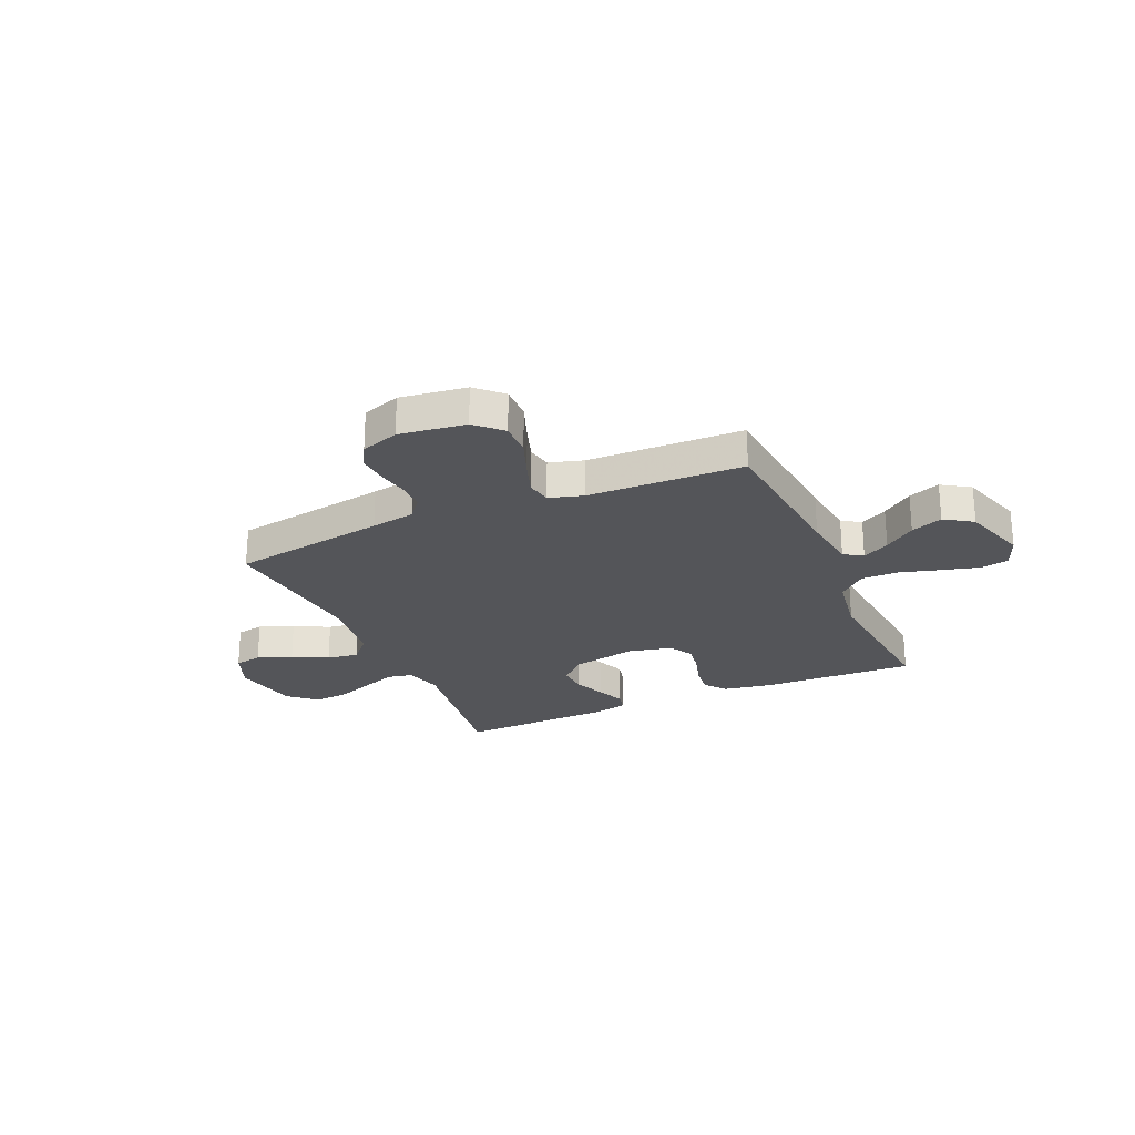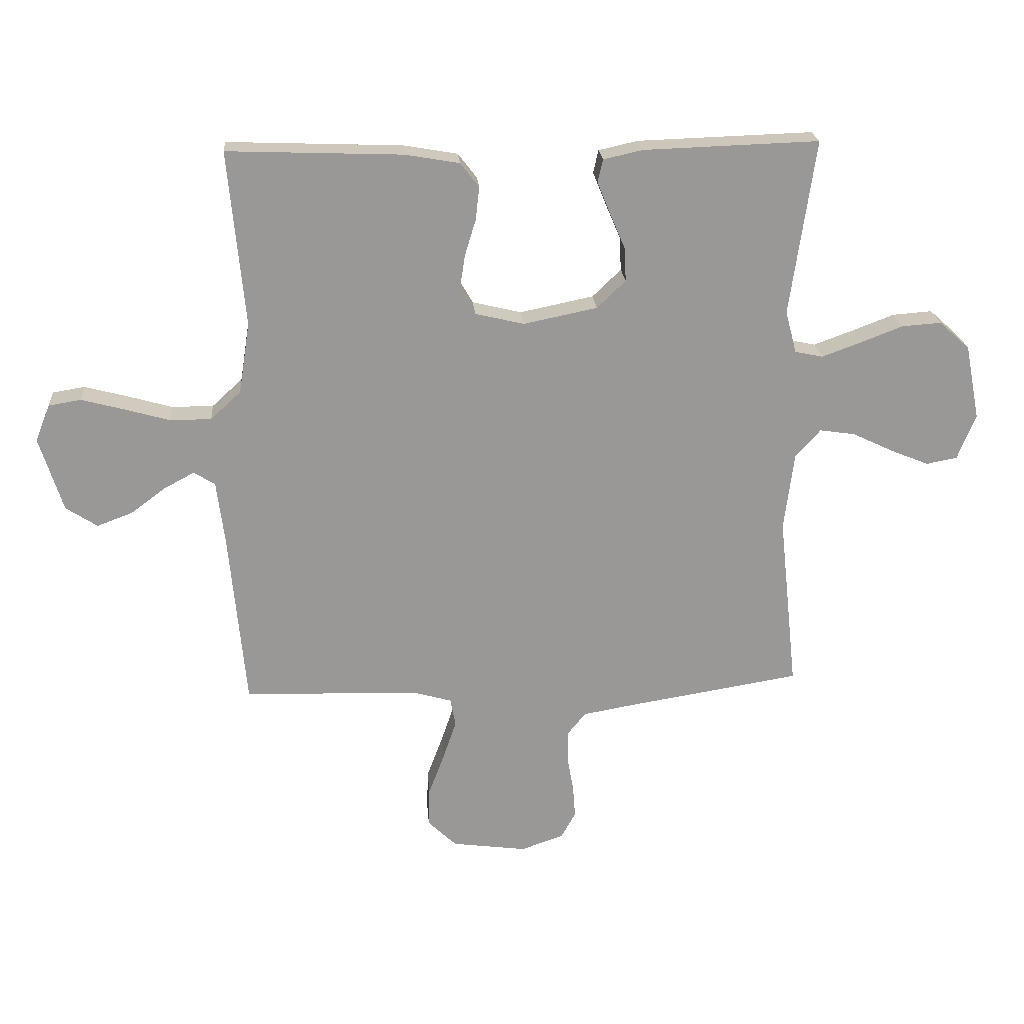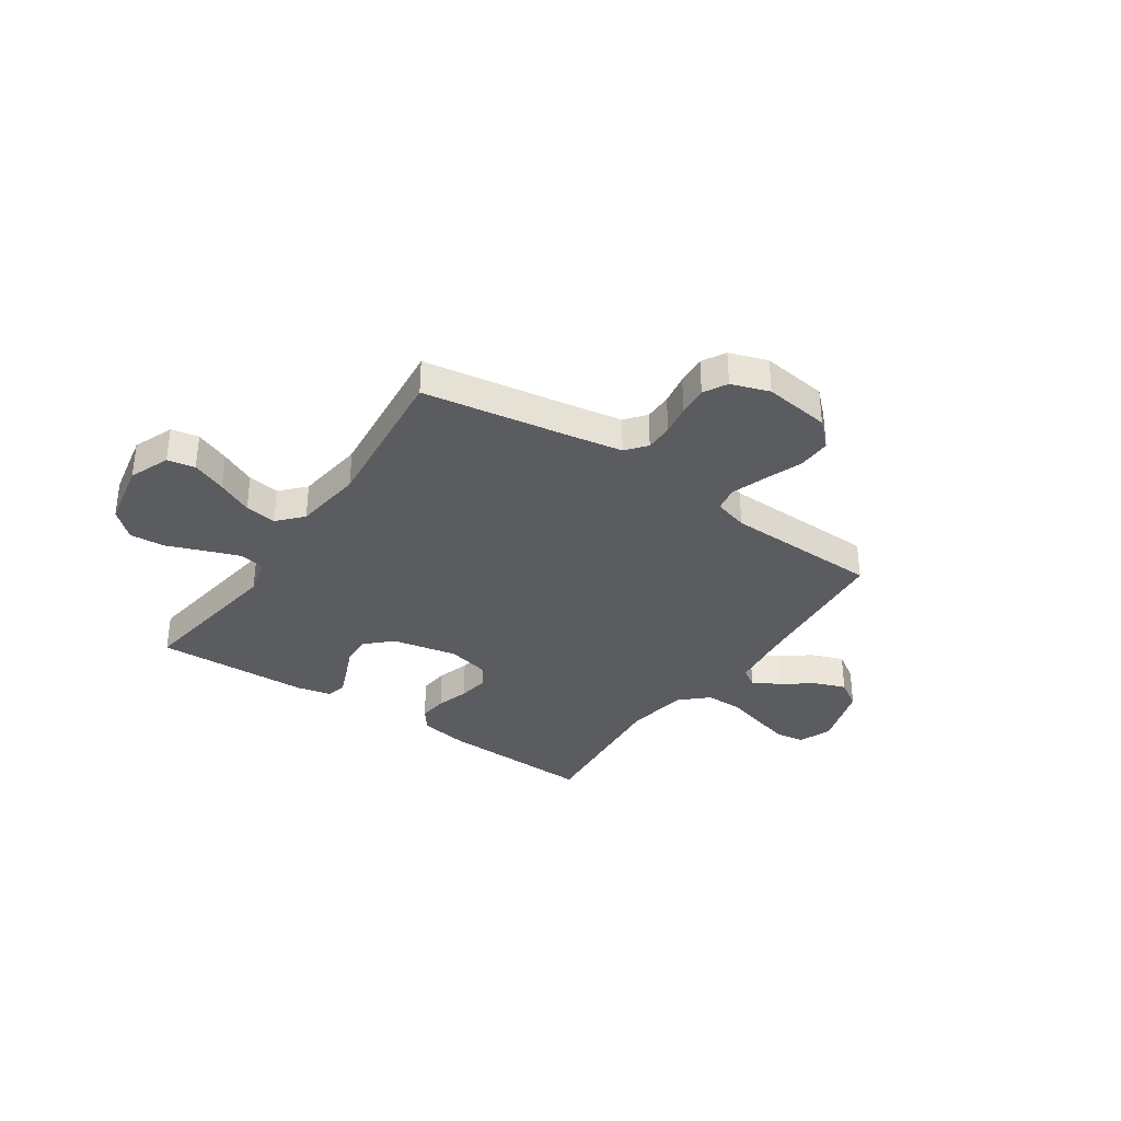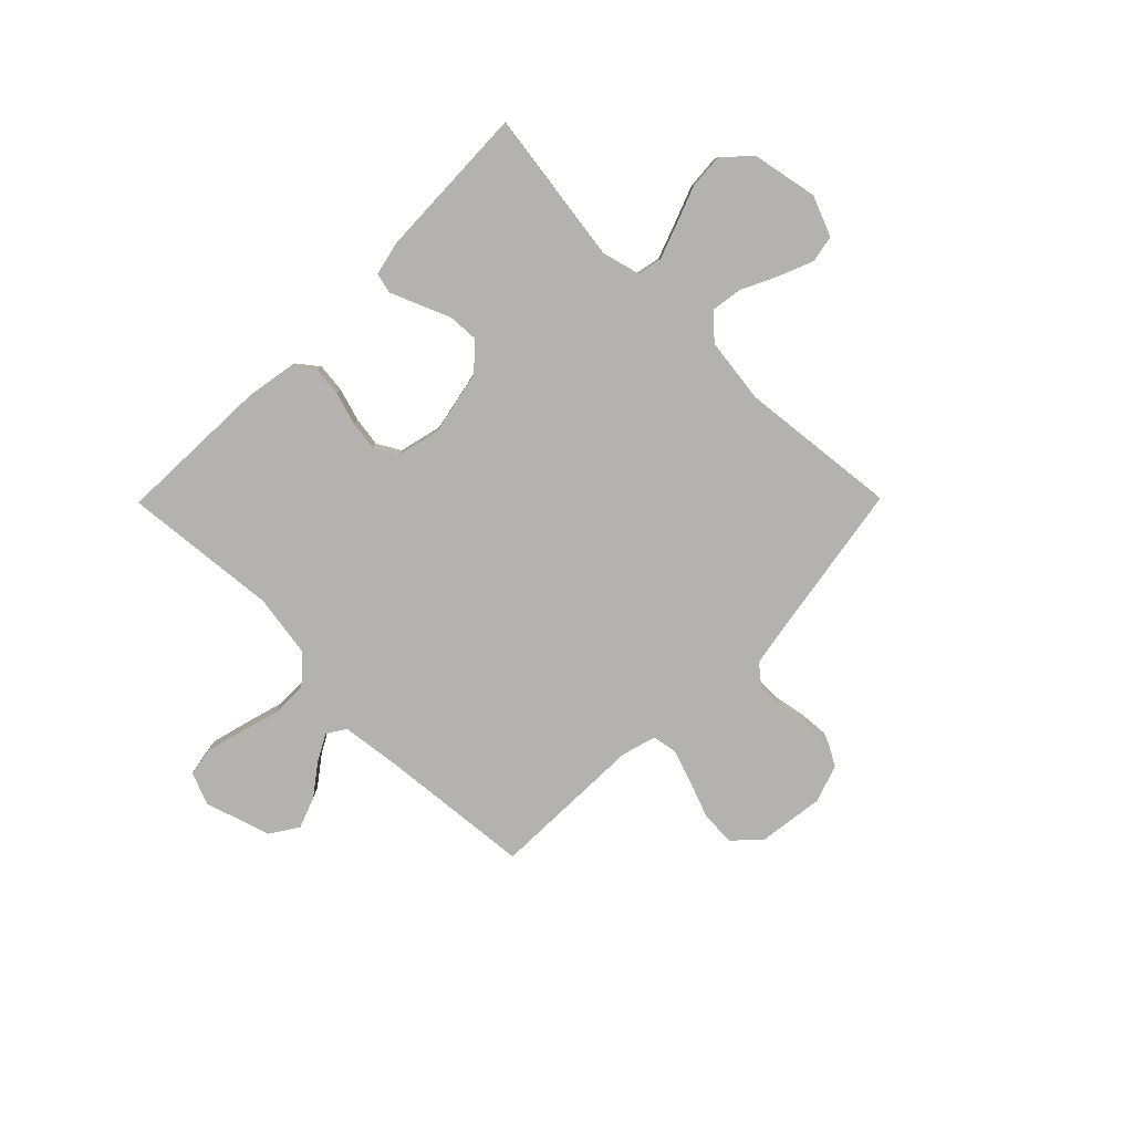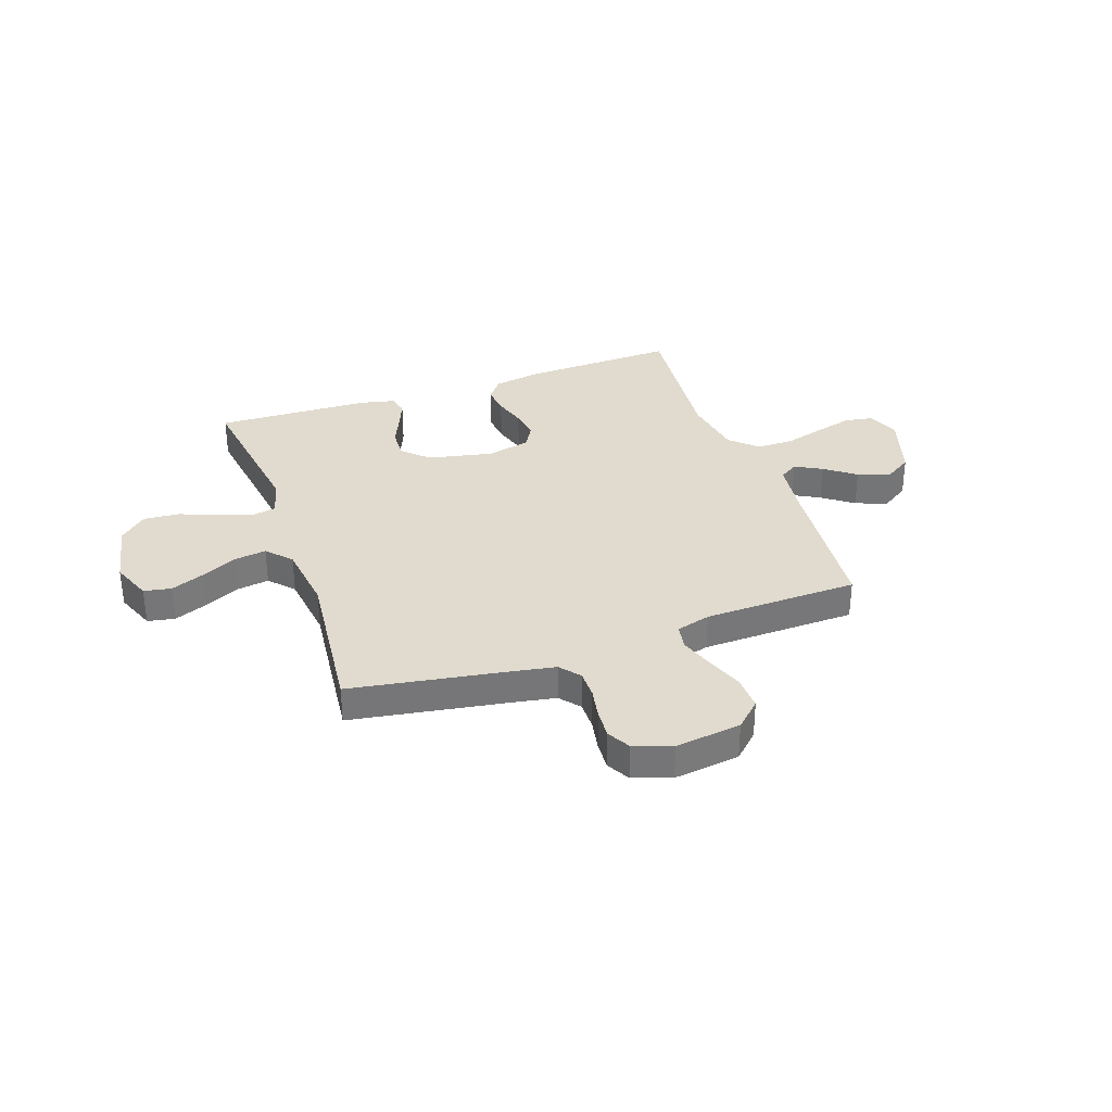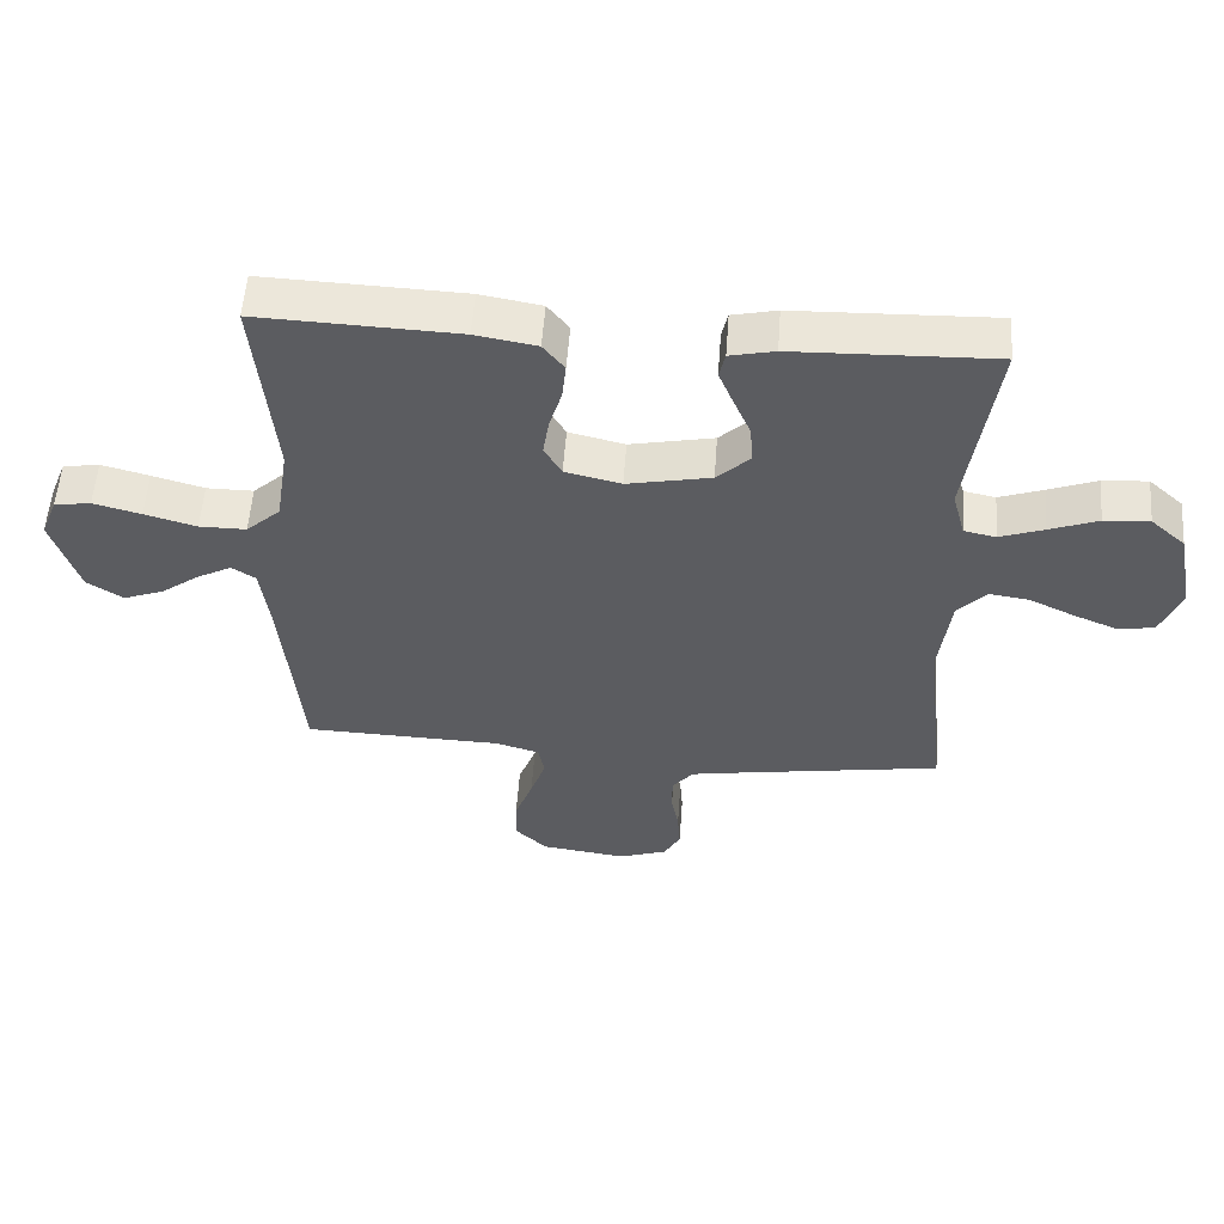
<metadata>
{"format":"obj","ext":"obj","renderer":"f3d","projection":"perspective","resolution":1024,"background":"white","views":[{"elev":-24.6,"azim":-156.3,"up":"+Y"},{"elev":21.7,"azim":-4.4,"up":"+Z"},{"elev":-34.5,"azim":145.7,"up":"+Y"},{"elev":-79.7,"azim":45.3,"up":"+Y"},{"elev":33.5,"azim":160.8,"up":"+Y"},{"elev":55.1,"azim":4.2,"up":"+Z"}]}
</metadata>
<code>
v -0.5 0.07 -0.5
v -0.528 0.07 -0.2
v -0.542 0.07 -0.09
v -0.578 0.07 -0.067
v -0.63 0.07 -0.095
v -0.689 0.07 -0.139
v -0.75 0.07 -0.162
v -0.804 0.07 -0.127
v -0.844 0.07 0
v -0.819 0.07 0.063
v -0.764 0.07 0.072
v -0.692 0.07 0.053
v -0.614 0.07 0.031
v -0.543 0.07 0.031
v -0.491 0.07 0.079
v -0.472 0.07 0.2
v -0.5 0.07 0.5
v -0.2 0.07 0.489
v -0.108 0.07 0.473
v -0.076 0.07 0.432
v -0.082 0.07 0.376
v -0.101 0.07 0.313
v -0.11 0.07 0.255
v -0.084 0.07 0.21
v 0 0.07 0.19
v 0.126 0.07 0.216
v 0.175 0.07 0.263
v 0.172 0.07 0.321
v 0.146 0.07 0.382
v 0.124 0.07 0.436
v 0.133 0.07 0.475
v 0.2 0.07 0.49
v 0.5 0.07 0.5
v 0.457 0.07 0.2
v 0.476 0.07 0.128
v 0.524 0.07 0.118
v 0.59 0.07 0.142
v 0.663 0.07 0.17
v 0.731 0.07 0.175
v 0.783 0.07 0.128
v 0.808 0.07 0
v 0.777 0.07 -0.078
v 0.724 0.07 -0.088
v 0.658 0.07 -0.061
v 0.589 0.07 -0.028
v 0.528 0.07 -0.019
v 0.485 0.07 -0.066
v 0.468 0.07 -0.2
v 0.5 0.07 -0.5
v 0.2 0.07 -0.549
v 0.115 0.07 -0.564
v 0.083 0.07 -0.603
v 0.083 0.07 -0.657
v 0.094 0.07 -0.717
v 0.098 0.07 -0.774
v 0.073 0.07 -0.819
v 0 0.07 -0.844
v -0.128 0.07 -0.827
v -0.177 0.07 -0.78
v -0.175 0.07 -0.714
v -0.148 0.07 -0.642
v -0.125 0.07 -0.575
v -0.134 0.07 -0.527
v -0.2 0.07 -0.508
v -0.5 0 -0.5
v -0.528 0 -0.2
v -0.542 0 -0.09
v -0.578 0 -0.067
v -0.63 0 -0.095
v -0.689 0 -0.139
v -0.75 0 -0.162
v -0.804 0 -0.127
v -0.844 0 0
v -0.819 0 0.063
v -0.764 0 0.072
v -0.692 0 0.053
v -0.614 0 0.031
v -0.543 0 0.031
v -0.491 0 0.079
v -0.472 0 0.2
v -0.5 0 0.5
v -0.2 0 0.489
v -0.108 0 0.473
v -0.076 0 0.432
v -0.082 0 0.376
v -0.101 0 0.313
v -0.11 0 0.255
v -0.084 0 0.21
v 0 0 0.19
v 0.126 0 0.216
v 0.175 0 0.263
v 0.172 0 0.321
v 0.146 0 0.382
v 0.124 0 0.436
v 0.133 0 0.475
v 0.2 0 0.49
v 0.5 0 0.5
v 0.457 0 0.2
v 0.476 0 0.128
v 0.524 0 0.118
v 0.59 0 0.142
v 0.663 0 0.17
v 0.731 0 0.175
v 0.783 0 0.128
v 0.808 0 0
v 0.777 0 -0.078
v 0.724 0 -0.088
v 0.658 0 -0.061
v 0.589 0 -0.028
v 0.528 0 -0.019
v 0.485 0 -0.066
v 0.468 0 -0.2
v 0.5 0 -0.5
v 0.2 0 -0.549
v 0.115 0 -0.564
v 0.083 0 -0.603
v 0.083 0 -0.657
v 0.094 0 -0.717
v 0.098 0 -0.774
v 0.073 0 -0.819
v 0 0 -0.844
v -0.128 0 -0.827
v -0.177 0 -0.78
v -0.175 0 -0.714
v -0.148 0 -0.642
v -0.125 0 -0.575
v -0.134 0 -0.527
v -0.2 0 -0.508
f 59 60 61
f 58 59 61
f 57 58 61
f 56 57 61
f 55 56 61
f 54 55 61
f 53 54 61
f 52 53 61 62
f 51 52 62 63
f 48 49 50
f 51 63 64
f 50 51 64
f 48 50 64
f 47 48 64
f 43 44 45
f 42 43 45
f 41 42 45
f 40 41 45
f 39 40 45
f 38 39 45
f 37 38 45
f 36 37 45 46
f 64 1 2
f 47 64 2
f 46 47 2
f 36 46 2
f 35 36 2
f 32 33 34
f 31 32 34
f 30 31 34
f 29 30 34
f 28 29 34
f 20 21 22
f 19 20 22
f 18 19 22
f 17 18 22
f 16 17 22
f 15 16 22 23
f 14 15 23 24
f 11 12 13
f 10 11 13
f 9 10 13
f 8 9 13
f 7 8 13
f 6 7 13
f 5 6 13
f 4 5 13 14
f 14 24 25
f 4 14 25
f 3 4 25
f 27 28 34 35
f 26 27 35
f 25 26 35
f 3 25 35
f 2 3 35
f 125 124 123
f 125 123 122
f 125 122 121
f 125 121 120
f 125 120 119
f 125 119 118
f 125 118 117
f 126 125 117 116
f 127 126 116 115
f 114 113 112
f 128 127 115
f 128 115 114
f 128 114 112
f 128 112 111
f 109 108 107
f 109 107 106
f 109 106 105
f 109 105 104
f 109 104 103
f 109 103 102
f 109 102 101
f 110 109 101 100
f 66 65 128
f 66 128 111
f 66 111 110
f 66 110 100
f 66 100 99
f 98 97 96
f 98 96 95
f 98 95 94
f 98 94 93
f 98 93 92
f 86 85 84
f 86 84 83
f 86 83 82
f 86 82 81
f 86 81 80
f 87 86 80 79
f 88 87 79 78
f 77 76 75
f 77 75 74
f 77 74 73
f 77 73 72
f 77 72 71
f 77 71 70
f 77 70 69
f 78 77 69 68
f 89 88 78
f 89 78 68
f 89 68 67
f 99 98 92 91
f 99 91 90
f 99 90 89
f 99 89 67
f 99 67 66
f 1 65 66 2
f 2 66 67 3
f 3 67 68 4
f 4 68 69 5
f 5 69 70 6
f 6 70 71 7
f 7 71 72 8
f 8 72 73 9
f 9 73 74 10
f 10 74 75 11
f 11 75 76 12
f 12 76 77 13
f 13 77 78 14
f 14 78 79 15
f 15 79 80 16
f 16 80 81 17
f 17 81 82 18
f 18 82 83 19
f 19 83 84 20
f 20 84 85 21
f 21 85 86 22
f 22 86 87 23
f 23 87 88 24
f 24 88 89 25
f 25 89 90 26
f 26 90 91 27
f 27 91 92 28
f 28 92 93 29
f 29 93 94 30
f 30 94 95 31
f 31 95 96 32
f 32 96 97 33
f 33 97 98 34
f 34 98 99 35
f 35 99 100 36
f 36 100 101 37
f 37 101 102 38
f 38 102 103 39
f 39 103 104 40
f 40 104 105 41
f 41 105 106 42
f 42 106 107 43
f 43 107 108 44
f 44 108 109 45
f 45 109 110 46
f 46 110 111 47
f 47 111 112 48
f 48 112 113 49
f 49 113 114 50
f 50 114 115 51
f 51 115 116 52
f 52 116 117 53
f 53 117 118 54
f 54 118 119 55
f 55 119 120 56
f 56 120 121 57
f 57 121 122 58
f 58 122 123 59
f 59 123 124 60
f 60 124 125 61
f 61 125 126 62
f 62 126 127 63
f 63 127 128 64
f 64 128 65 1

</code>
